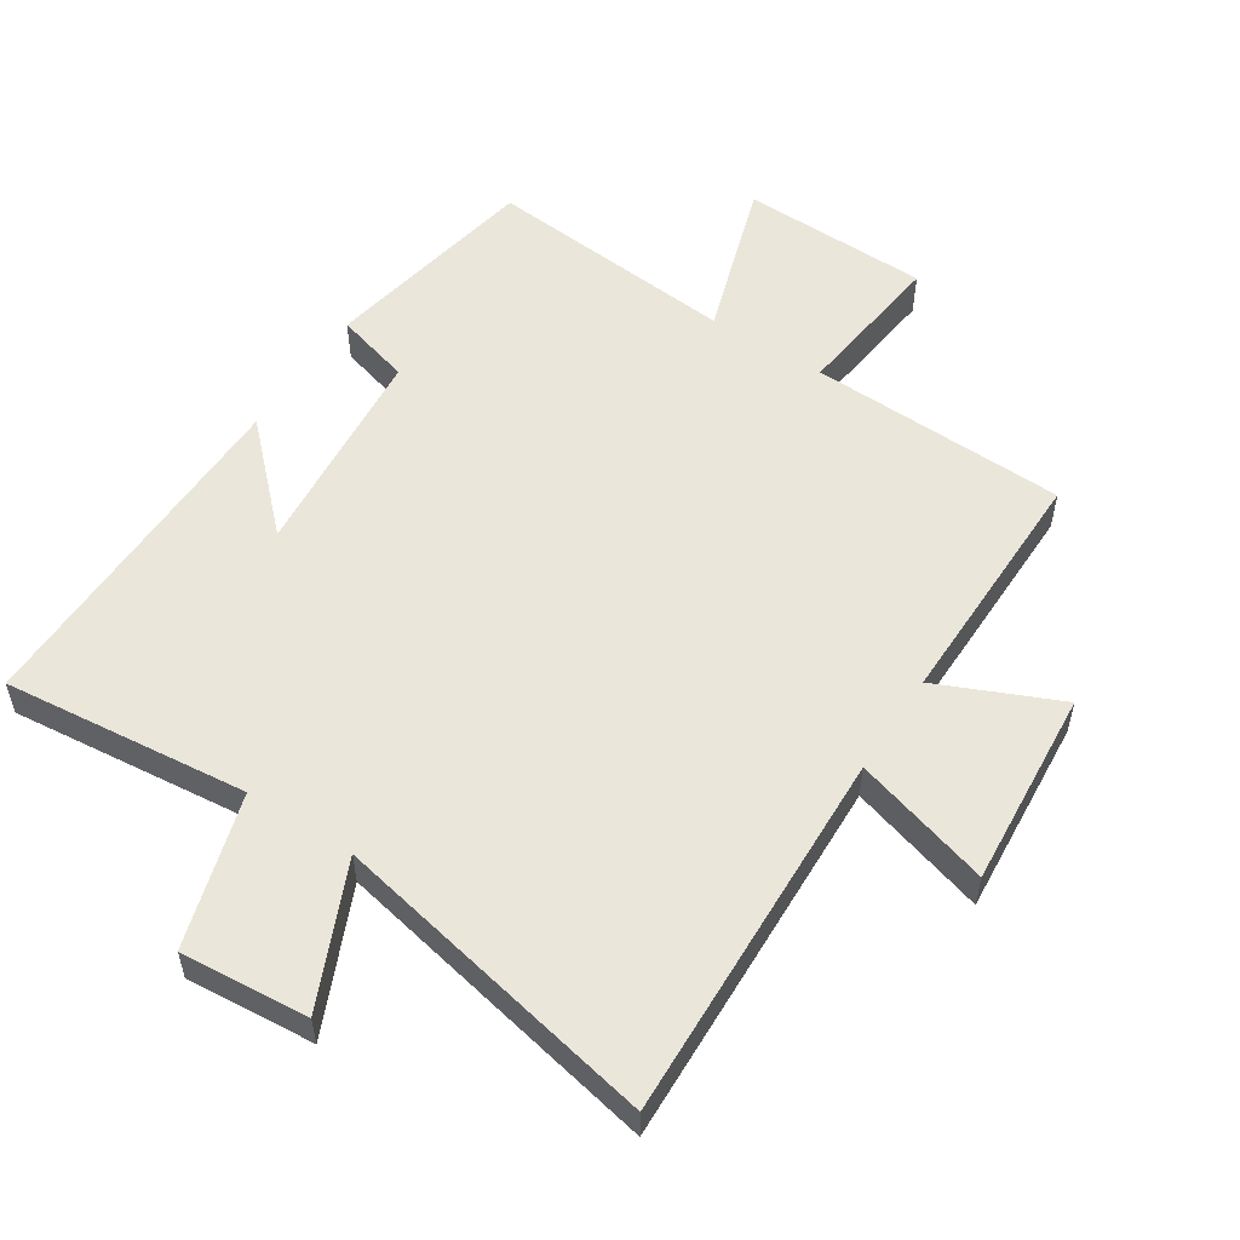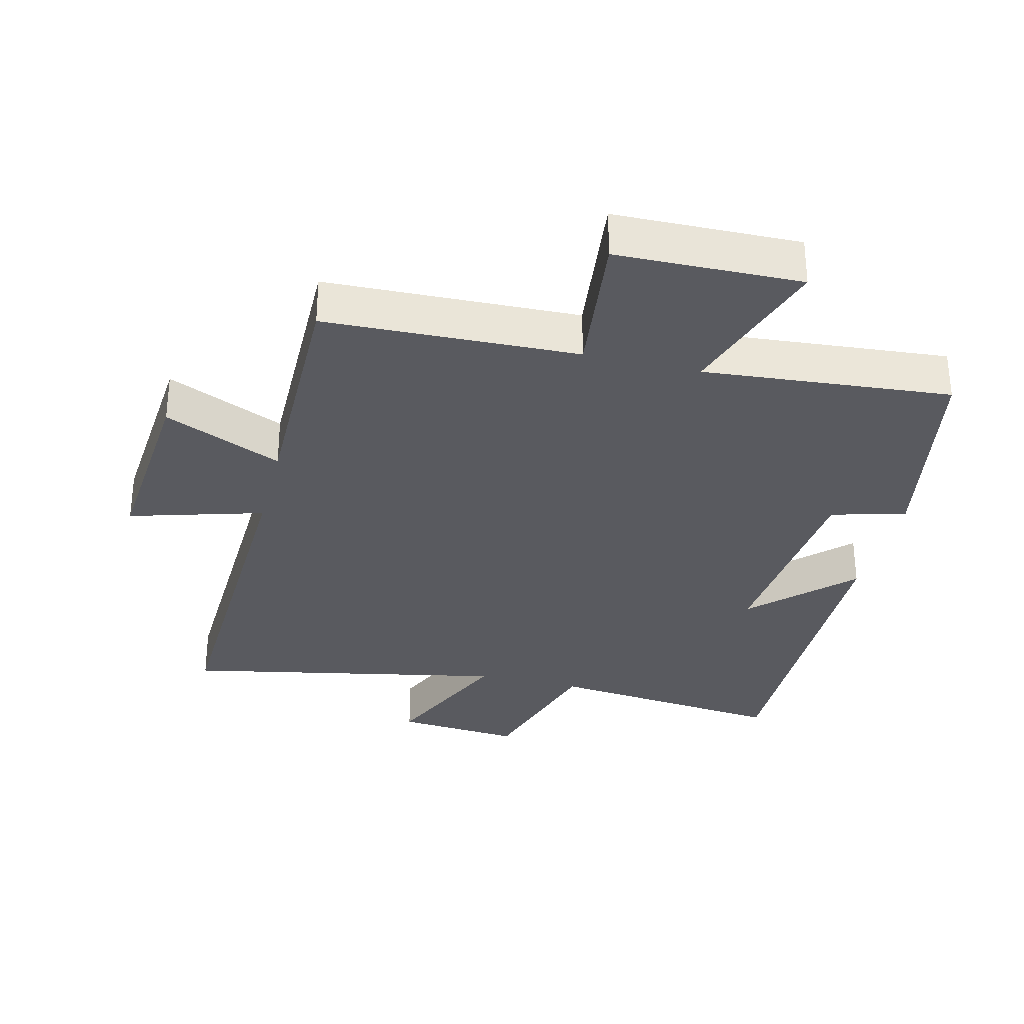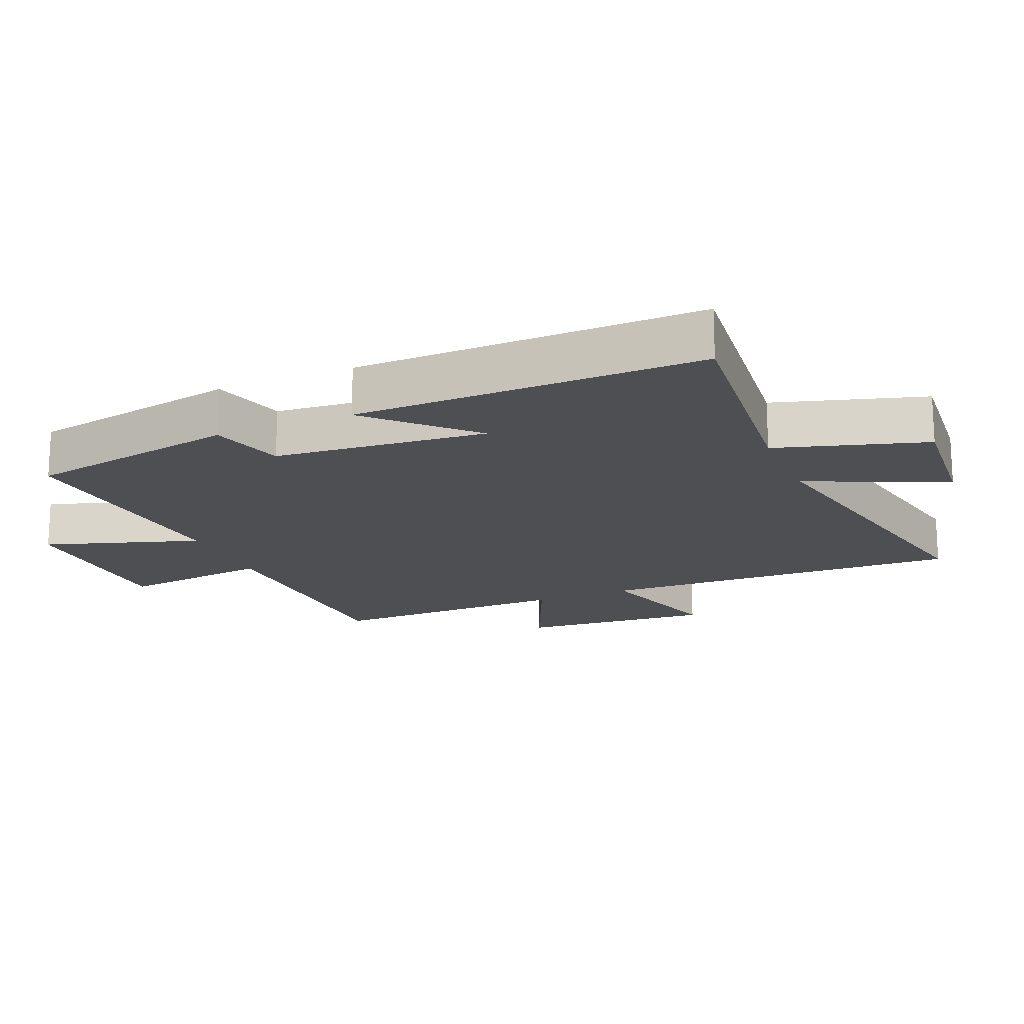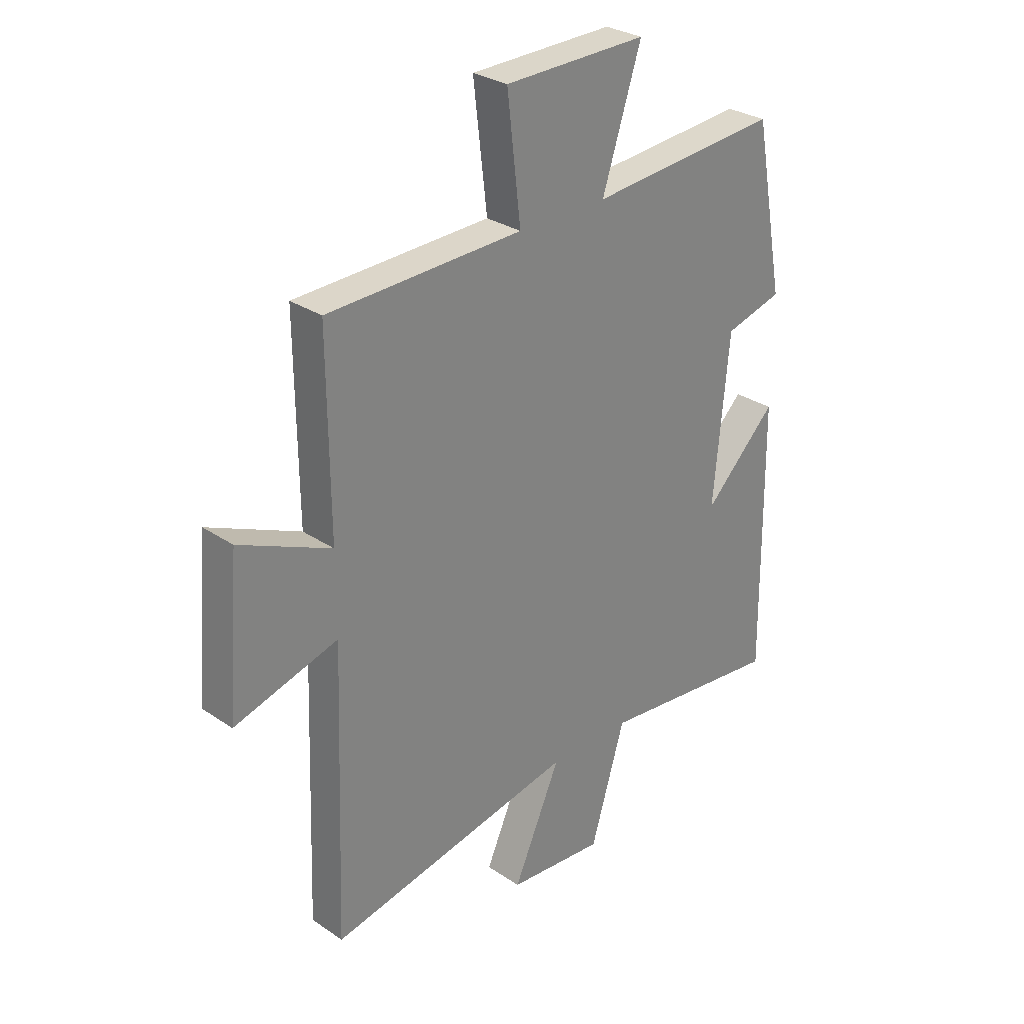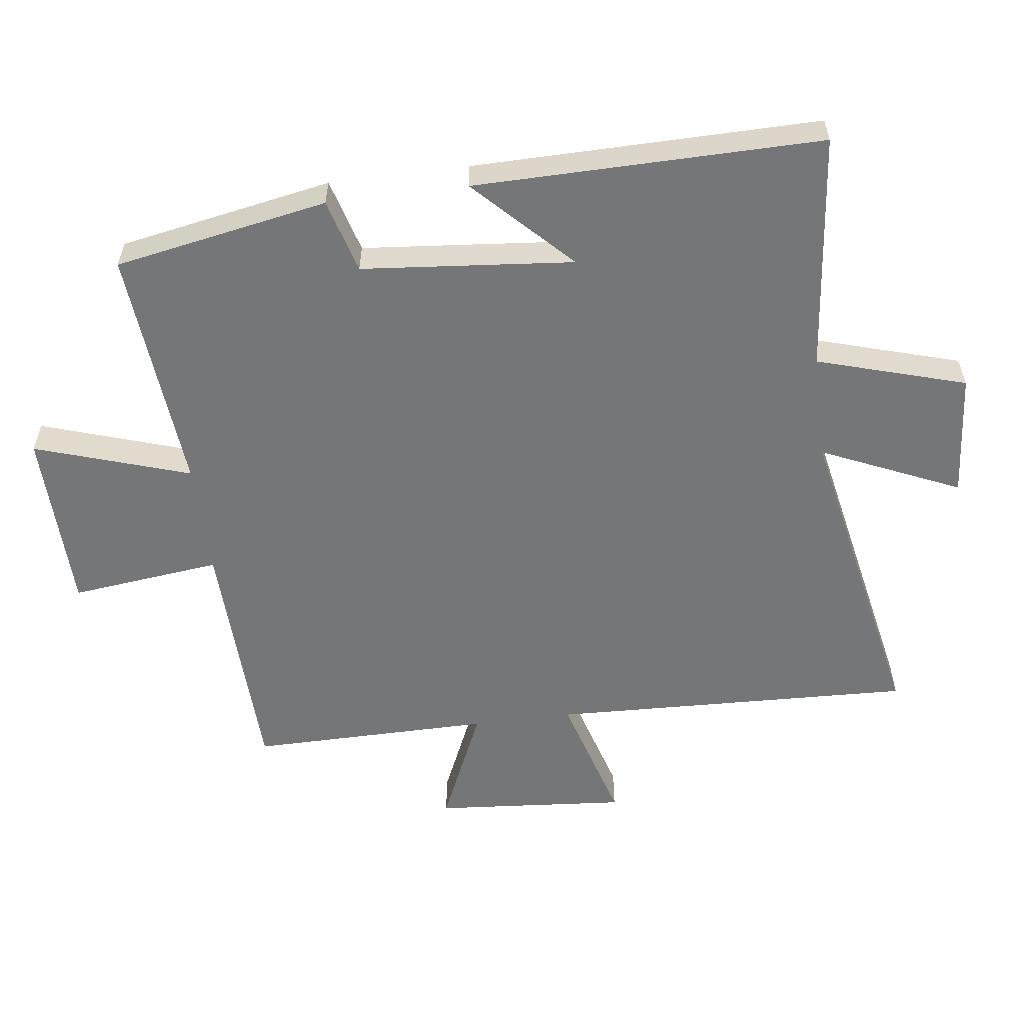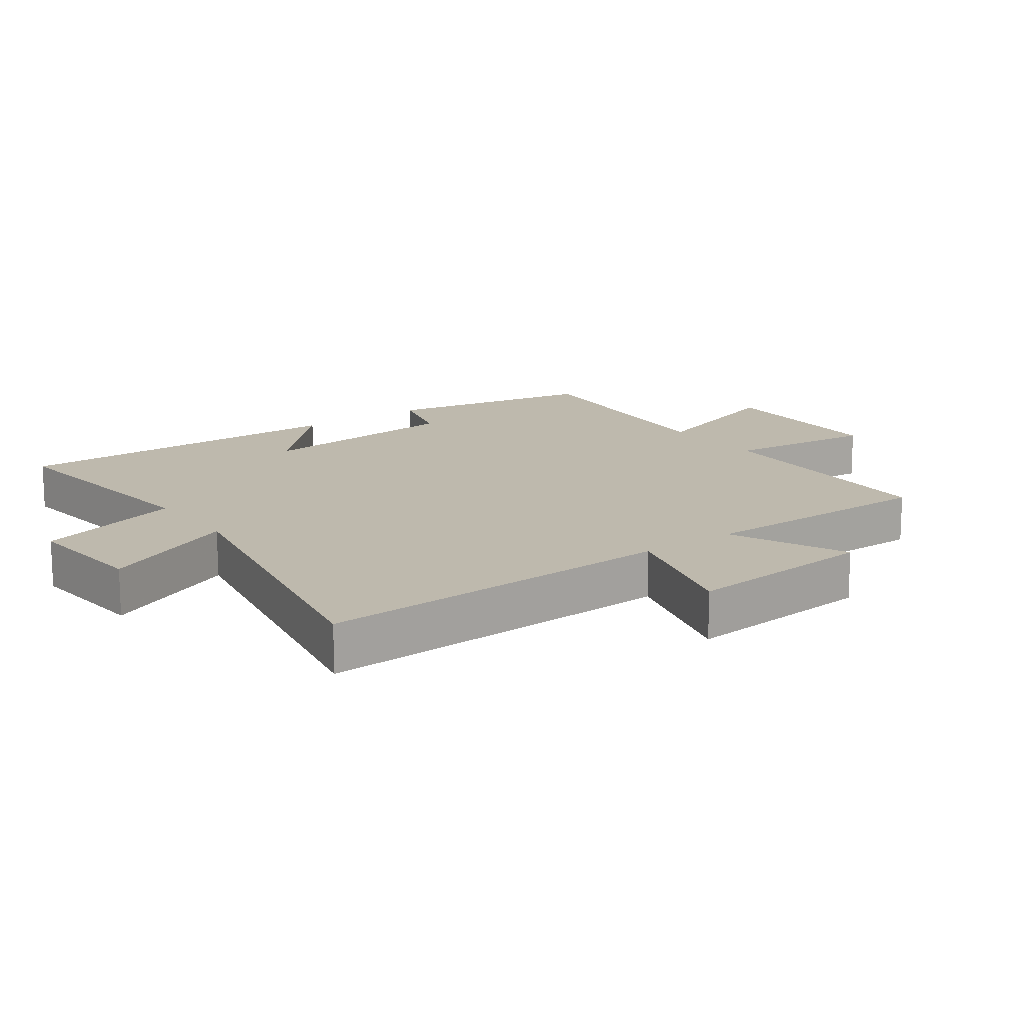
<metadata>
{"format":"obj","ext":"obj","renderer":"f3d","projection":"perspective","resolution":1024,"background":"white","views":[{"elev":54.8,"azim":-147.0,"up":"+Y"},{"elev":-31.9,"azim":-13.9,"up":"+Y"},{"elev":-17.6,"azim":113.0,"up":"+Y"},{"elev":29.2,"azim":-45.0,"up":"+Z"},{"elev":-56.8,"azim":97.3,"up":"+Y"},{"elev":15.2,"azim":-126.3,"up":"+Y"}]}
</metadata>
<code>
v 0.439 0.07 0.533
v 0.5 0.07 0.206
v 0.386 0.07 0.174
v 0.356 0.07 -0.15
v 0.5 0.07 -0.008
v 0.506 0.07 -0.539
v 0.139 0.07 -0.5
v 0.071 0.07 -0.728
v -0.121 0.07 -0.712
v -0.027 0.07 -0.5
v -0.52 0.07 -0.599
v -0.5 0.07 -0.04
v -0.705 0.07 -0.1
v -0.681 0.07 0.196
v -0.5 0.07 0.116
v -0.503 0.07 0.487
v -0.117 0.07 0.5
v -0.144 0.07 0.731
v 0.138 0.07 0.737
v 0.061 0.07 0.5
v 0.439 0 0.533
v 0.5 0 0.206
v 0.386 0 0.174
v 0.356 0 -0.15
v 0.5 0 -0.008
v 0.506 0 -0.539
v 0.139 0 -0.5
v 0.071 0 -0.728
v -0.121 0 -0.712
v -0.027 0 -0.5
v -0.52 0 -0.599
v -0.5 0 -0.04
v -0.705 0 -0.1
v -0.681 0 0.196
v -0.5 0 0.116
v -0.503 0 0.487
v -0.117 0 0.5
v -0.144 0 0.731
v 0.138 0 0.737
v 0.061 0 0.5
f 17 18 19 20
f 15 16 17 20
f 15 20 1 2
f 12 13 14 15
f 12 15 2 3
f 10 11 12 3
f 7 8 9 10
f 7 10 3 4
f 4 5 6 7
f 40 39 38 37
f 40 37 36 35
f 22 21 40 35
f 35 34 33 32
f 23 22 35 32
f 23 32 31 30
f 30 29 28 27
f 24 23 30 27
f 27 26 25 24
f 1 21 22 2
f 2 22 23 3
f 3 23 24 4
f 4 24 25 5
f 5 25 26 6
f 6 26 27 7
f 7 27 28 8
f 8 28 29 9
f 9 29 30 10
f 10 30 31 11
f 11 31 32 12
f 12 32 33 13
f 13 33 34 14
f 14 34 35 15
f 15 35 36 16
f 16 36 37 17
f 17 37 38 18
f 18 38 39 19
f 19 39 40 20
f 20 40 21 1

</code>
